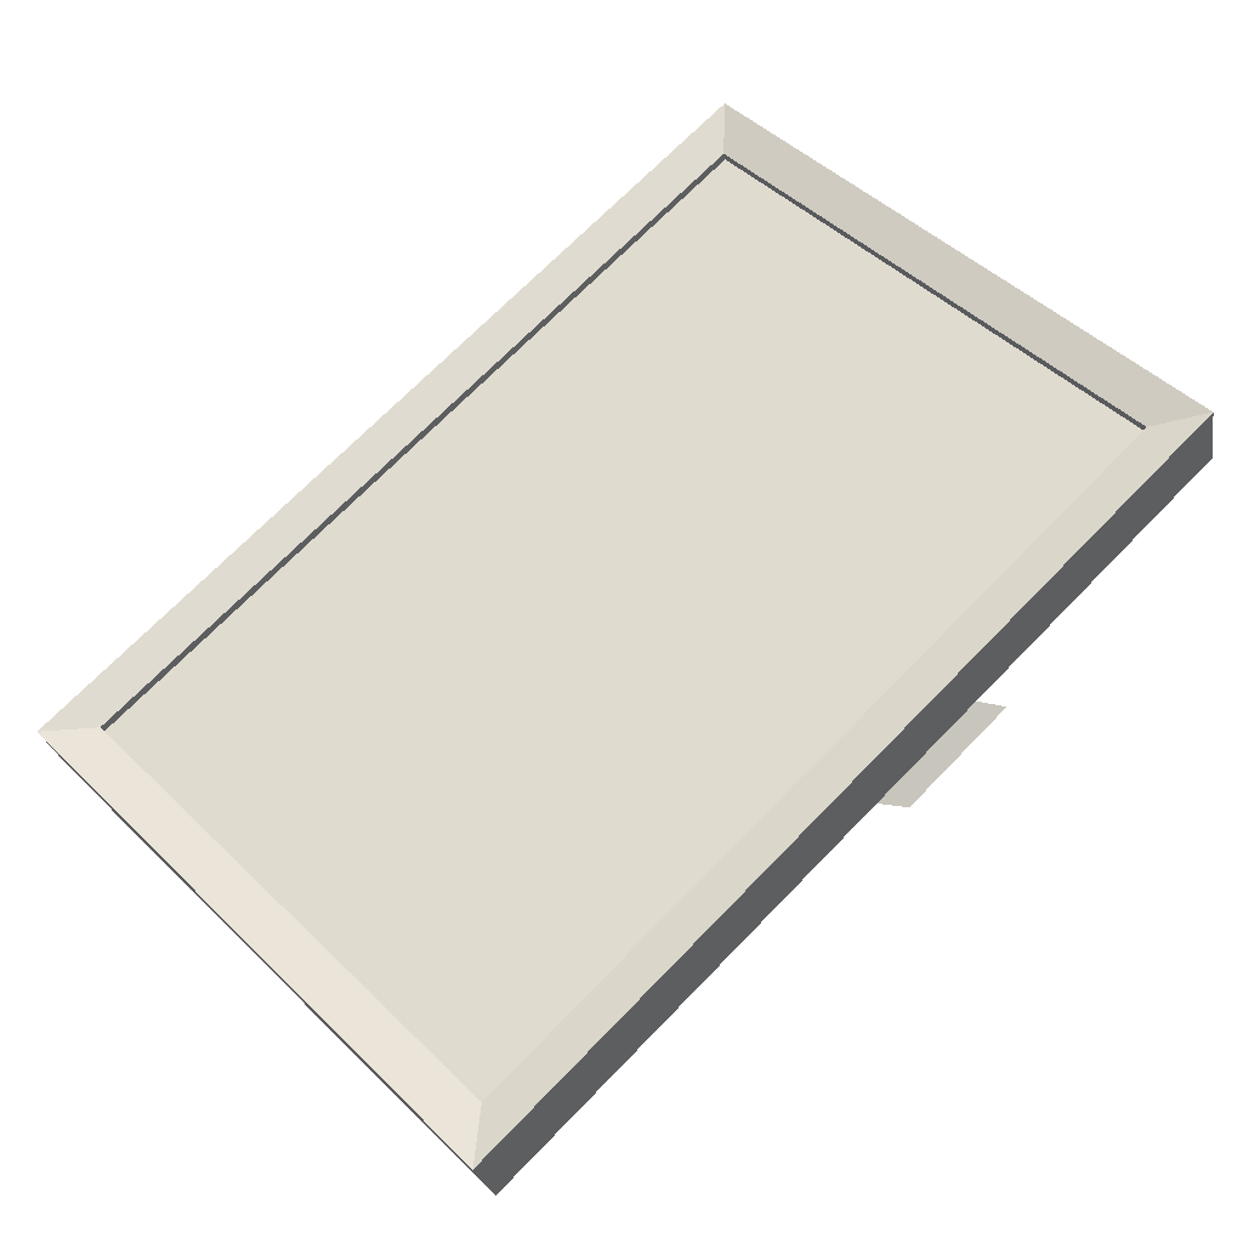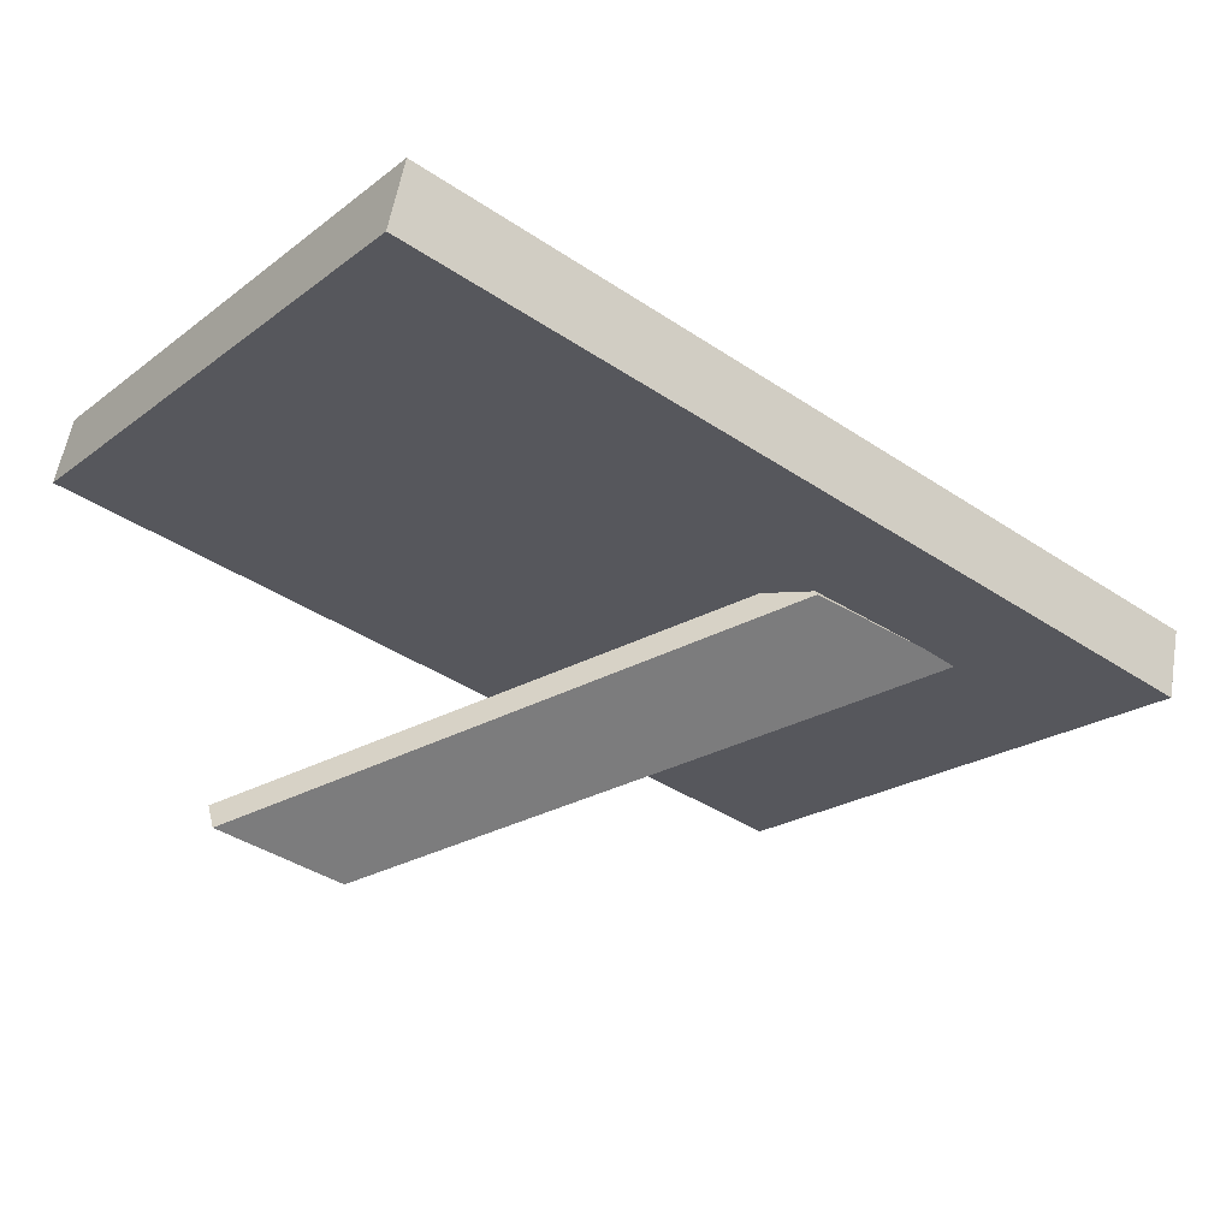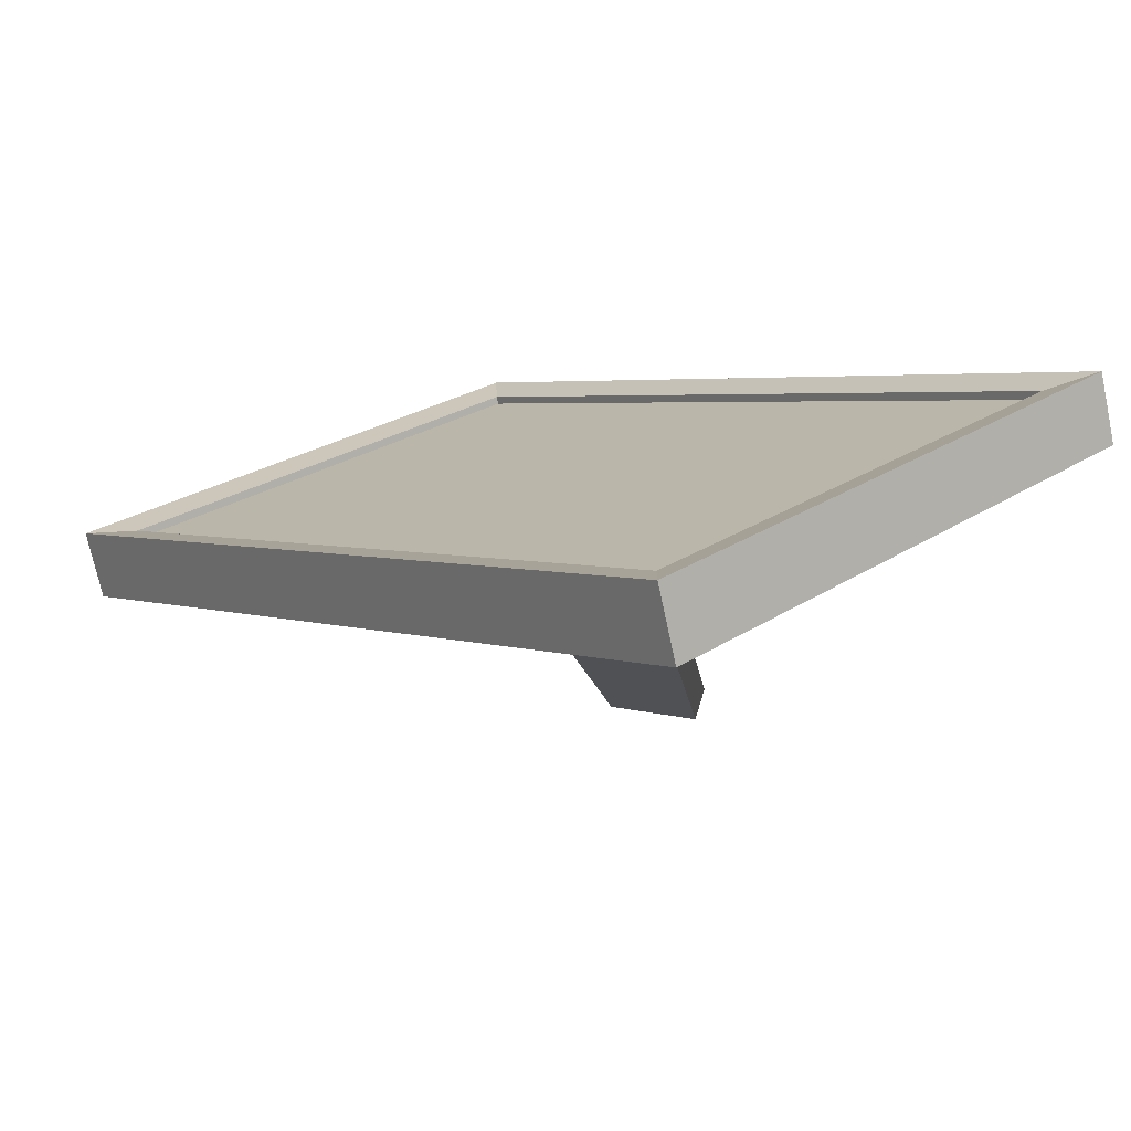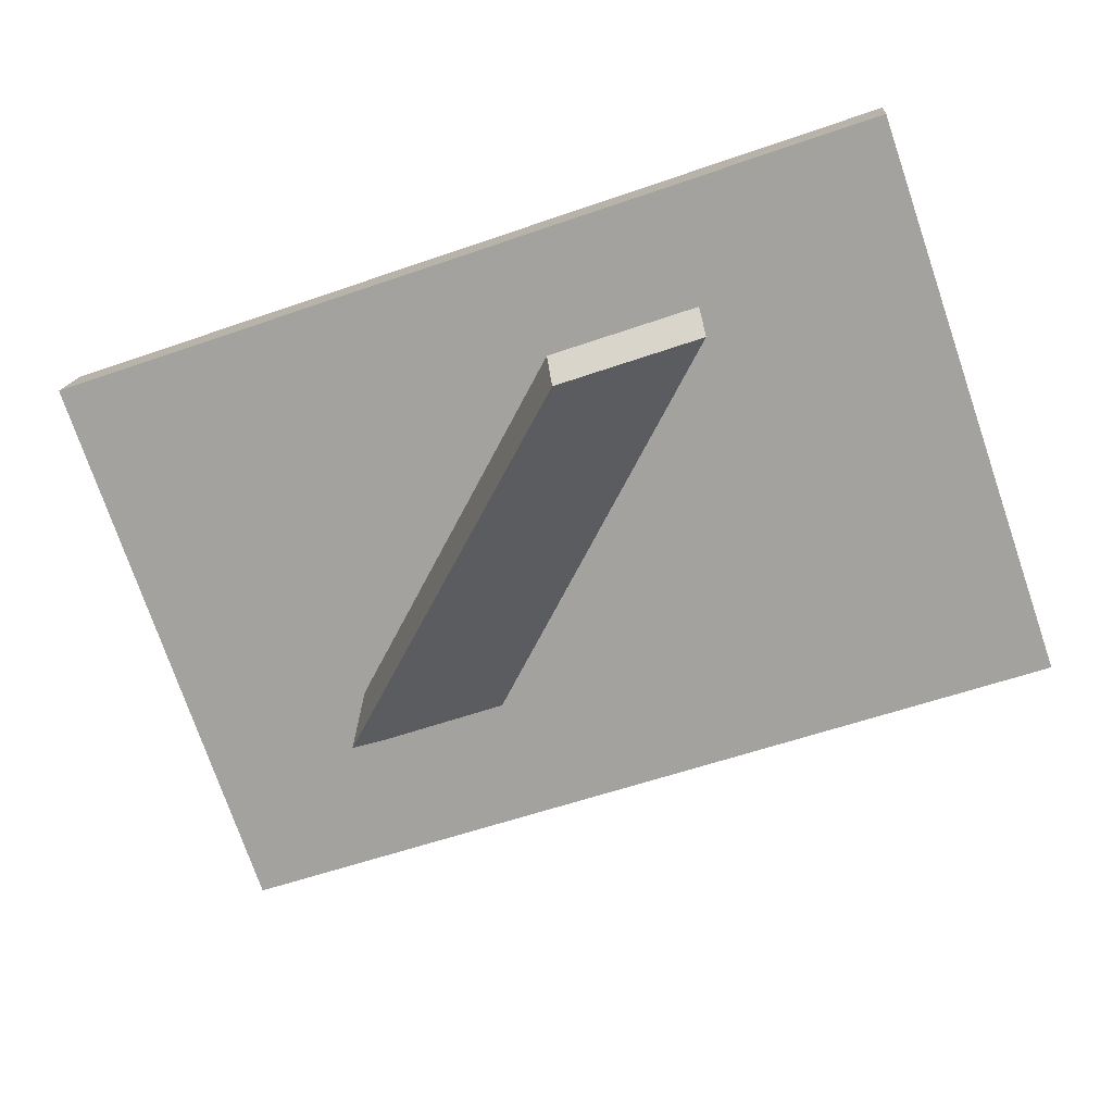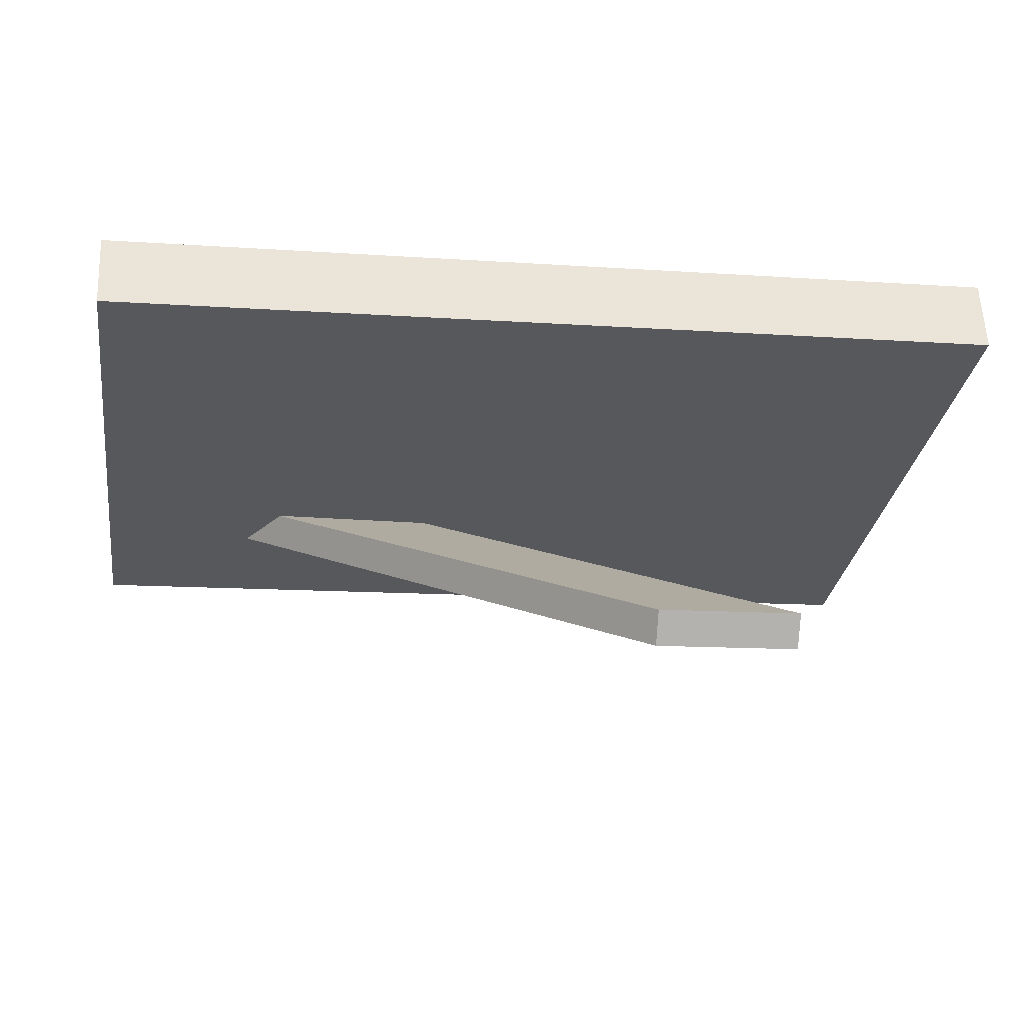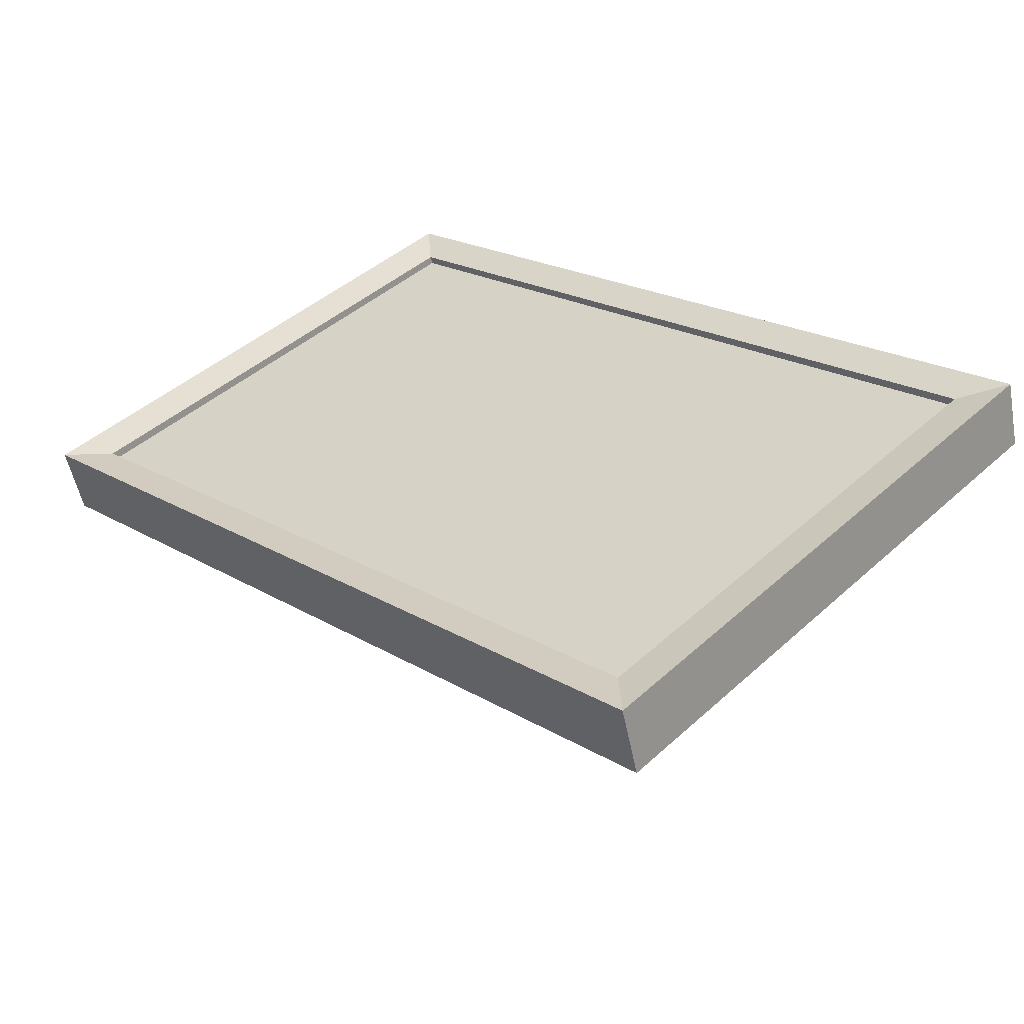
<metadata>
{"format":"obj","ext":"obj","renderer":"f3d","projection":"perspective","resolution":1024,"background":"white","views":[{"elev":71.8,"azim":-45.6,"up":"+Z"},{"elev":-41.1,"azim":141.1,"up":"+Z"},{"elev":3.9,"azim":-131.1,"up":"+Z"},{"elev":-58.0,"azim":19.8,"up":"+Z"},{"elev":-12.9,"azim":-8.9,"up":"+Z"},{"elev":21.7,"azim":-133.8,"up":"+Z"}]}
</metadata>
<code>
o Frame.001_Cube.027
v -1.358 0.8552 -0.1537
v 1.358 0.8552 -0.1537
v -1.5 0.9171 -0.3963
v 1.5 0.9171 -0.3963
v -1.358 -0.8187 0.3375
v 1.358 -0.8187 0.3375
v -1.5 -1.002 0.1669
v 1.5 -1.002 0.1669
v -1.5 0.9851 -0.1645
v 1.5 0.9851 -0.1645
v 1.5 -0.9339 0.3987
v -1.5 -0.9339 0.3987
v -1.358 0.8373 -0.2148
v 1.358 0.8373 -0.2148
v 1.358 -0.8367 0.2764
v -1.358 -0.8367 0.2764
f 9 10 4 3
f 3 4 8 7
f 7 8 11 12
f 1 5 16 13
f 3 7 12 9
f 8 4 10 11
f 1 2 10 9
f 6 5 12 11
f 5 1 9 12
f 2 6 11 10
f 2 1 13 14
f 6 2 14 15
f 5 6 15 16
f 16 15 14 13
o Glass.001_Cube.028
v -1.384 0.9082 -0.1993
v 1.384 0.9082 -0.1993
v -1.384 0.9048 -0.2111
v 1.384 0.9048 -0.2111
v -1.384 -0.888 0.3278
v 1.384 -0.888 0.3278
v -1.384 -0.8914 0.3161
v 1.384 -0.8914 0.3161
f 17 18 20 19
f 19 20 24 23
f 23 24 22 21
f 21 22 18 17
f 19 23 21 17
f 24 20 18 22
o Back_Cube.029
v 0.3255 -0.9975 -0.7841
v -0.9802 0.4597 -0.1595
v 0.3255 -0.95 -0.8949
v -0.9802 0.5072 -0.2703
v 0.8019 -0.9975 -0.7841
v -0.3878 0.4459 -0.1784
v 0.8019 -0.95 -0.8949
v -0.3878 0.4934 -0.2892
f 25 26 28 27
f 27 28 32 31
f 31 32 30 29
f 29 30 26 25
f 27 31 29 25
f 32 28 26 30

</code>
